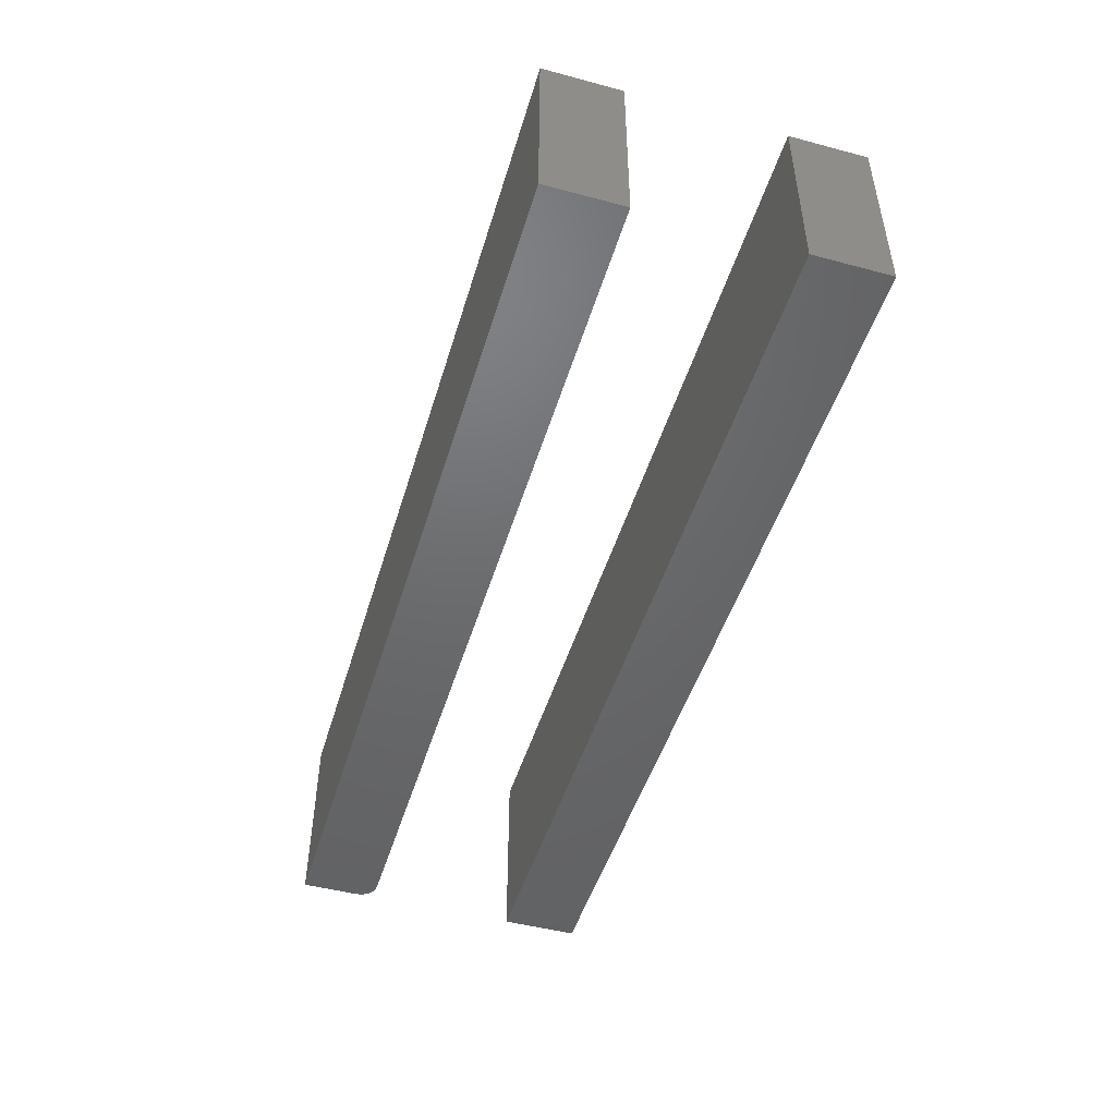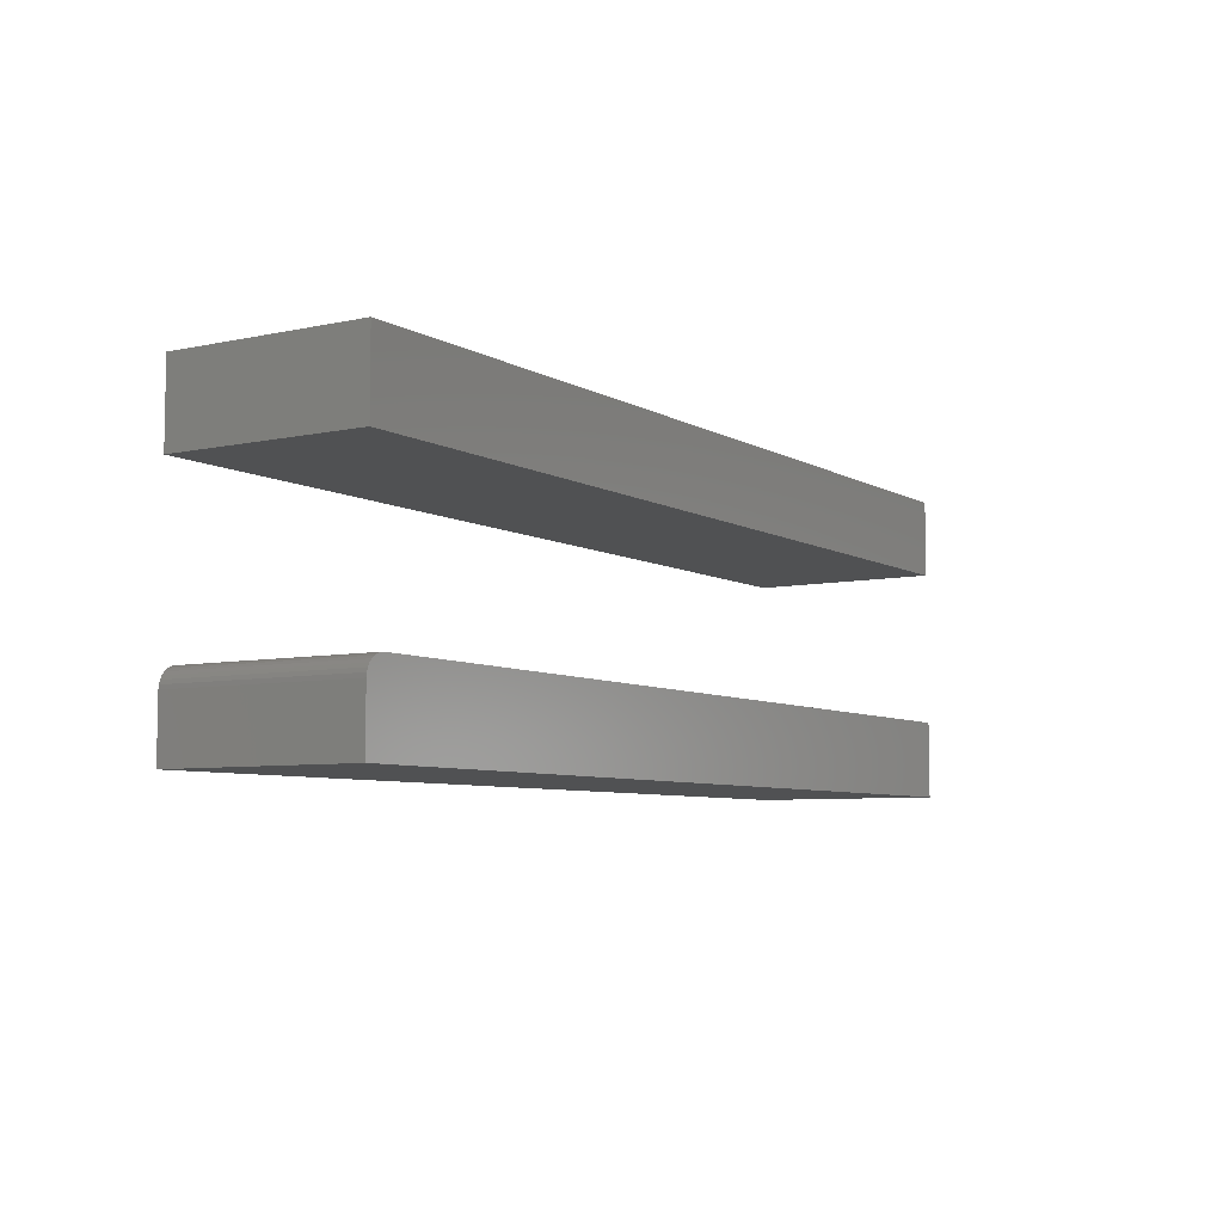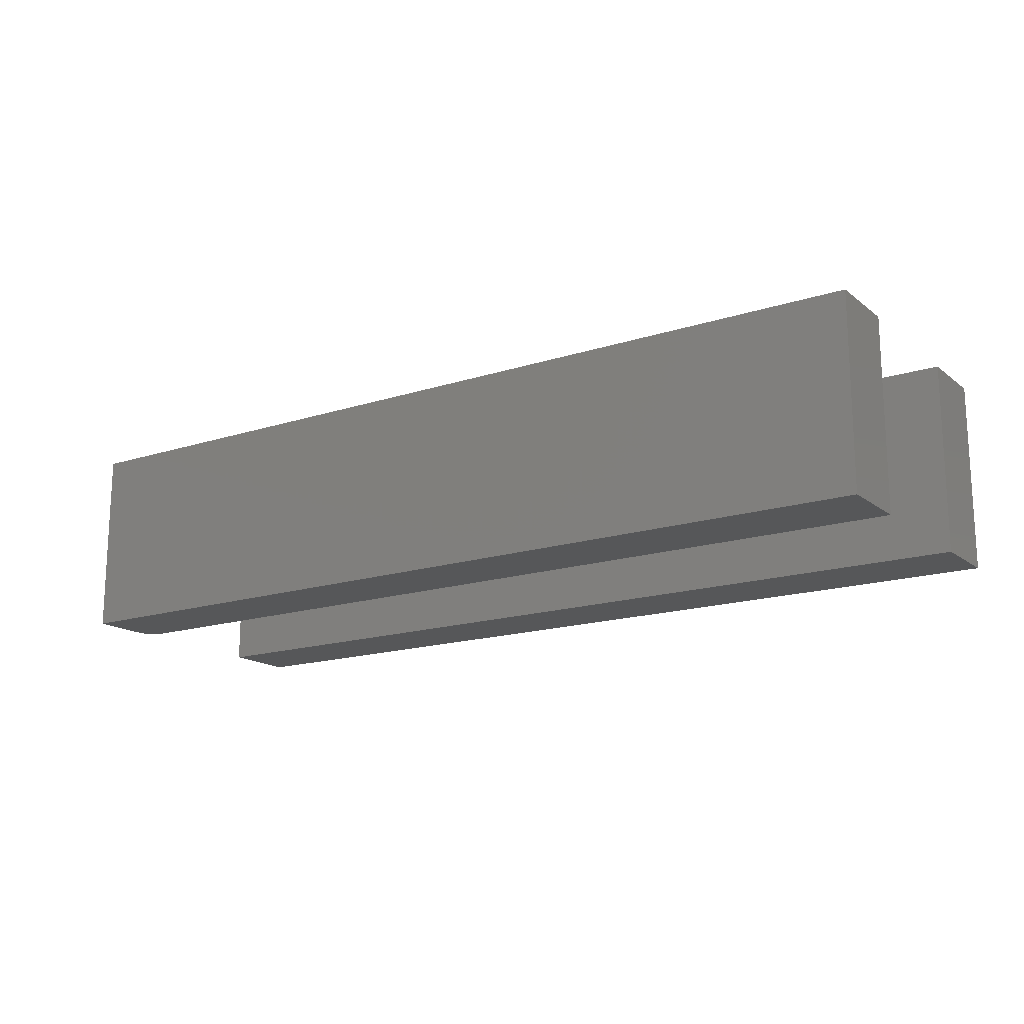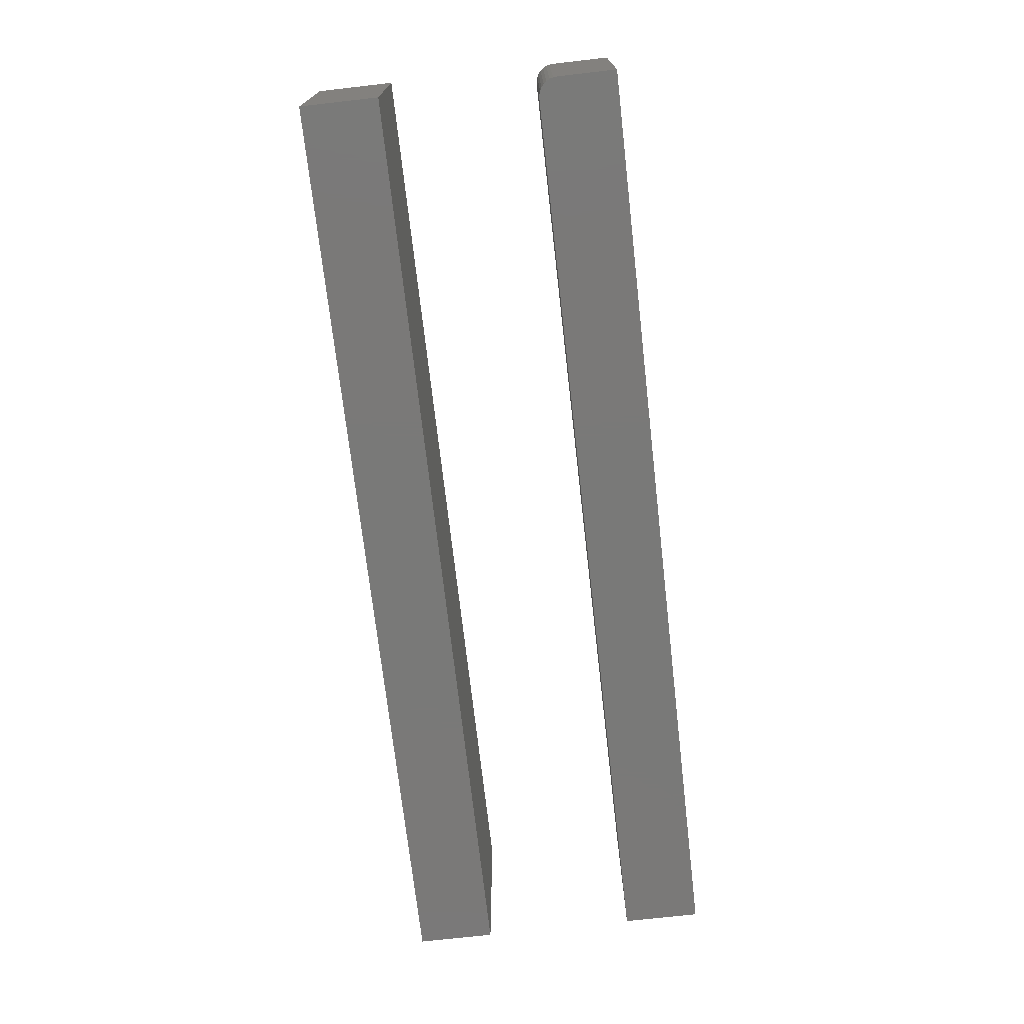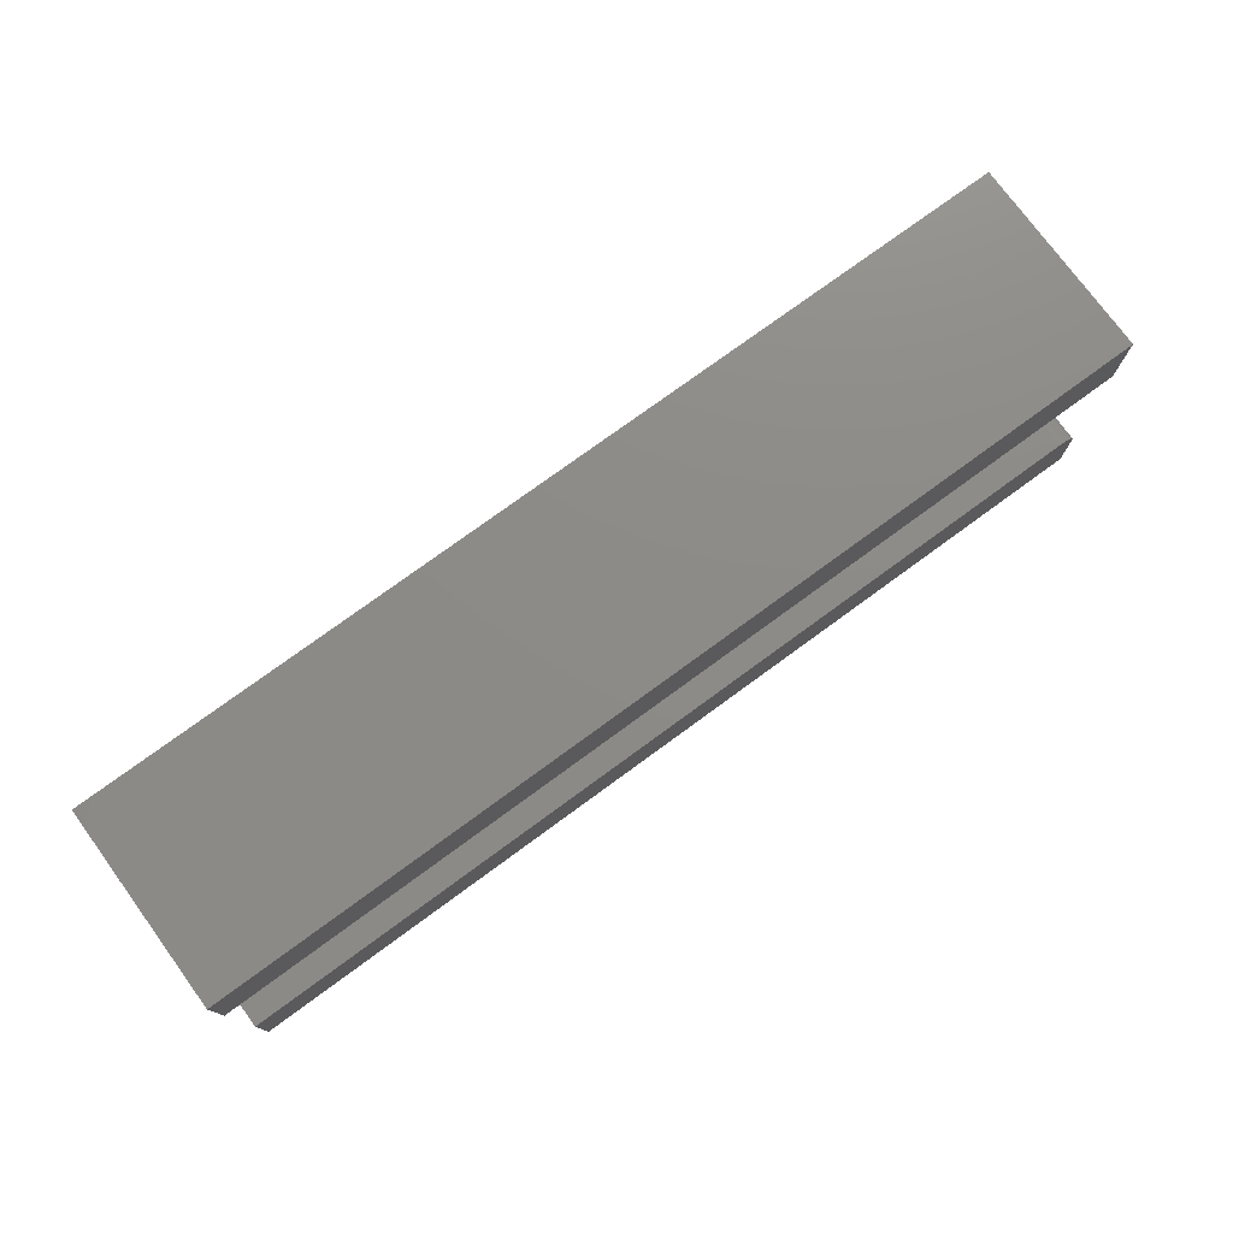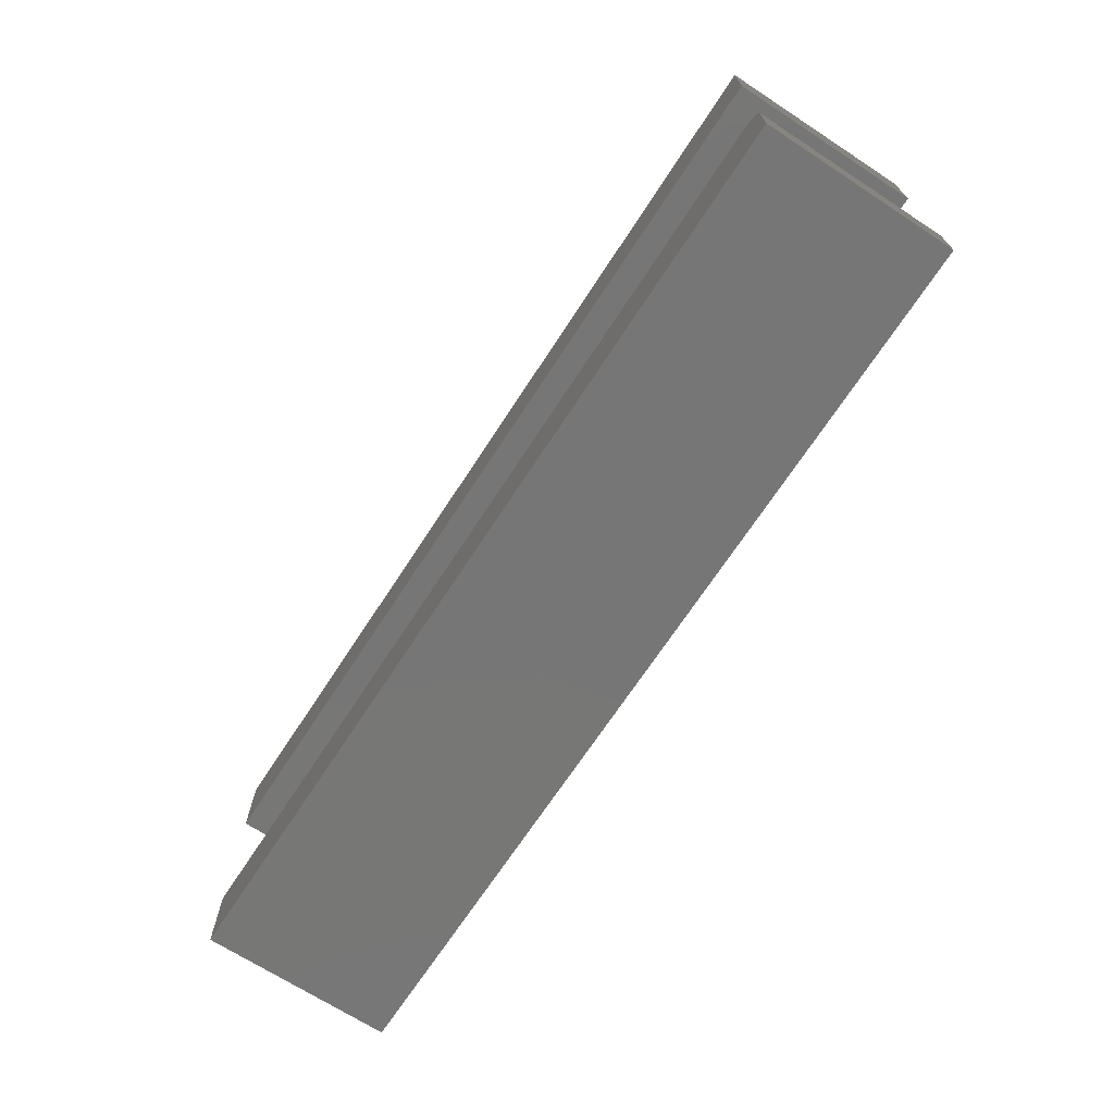
<metadata>
{"format":"stl","ext":"stl","renderer":"f3d","projection":"perspective","resolution":1024,"background":"white","views":[{"elev":-48.1,"azim":73.4,"up":"+Z"},{"elev":-6.6,"azim":-57.6,"up":"+Y"},{"elev":-16.3,"azim":33.6,"up":"+Z"},{"elev":-72.2,"azim":-83.5,"up":"+Z"},{"elev":76.1,"azim":143.8,"up":"+Y"},{"elev":-69.1,"azim":-123.1,"up":"+Y"}]}
</metadata>
<code>
# stl→obj: 36 verts, 64 faces
v 0.75 0.25 0.1562
v 0.75 0.1875 0.1562
v 0.75 0.25 -3.827e-18
v 0.75 0.1875 0.125
v 0.75 0.1875 0
v 0 0.1875 0
v 0 0.1875 0.125
v 0 0.25 -3.827e-18
v 0 0.1875 0.1562
v 0 0.25 0.1562
v 0.01562 0.0625 0.125
v 0.01258 0.0622 -3.809e-18
v 0.01562 0.0625 0.1562
v 0.01562 0.0625 -3.827e-18
v 0 0.04688 -2.87e-18
v 0 0.04688 0.1562
v 0.0003002 0.04992 -3.057e-18
v 0.0003002 0.04992 0.1562
v 0.001189 0.05285 -3.236e-18
v 0.001189 0.05285 0.1562
v 0.002633 0.05556 -3.402e-18
v 0.002633 0.05556 0.1562
v 0.004576 0.05792 -3.547e-18
v 0.004576 0.05792 0.1562
v 0.006944 0.05987 -3.666e-18
v 0.006944 0.05987 0.1562
v 0.009646 0.06131 -3.754e-18
v 0.009646 0.06131 0.1562
v 0.01258 0.0622 0.1562
v 0 0 0
v 0 9.568e-18 0.1562
v 0.75 9.568e-18 0.1562
v 0.75 0.0625 0.1562
v 0.75 0.0625 0.125
v 0.75 0.0625 -3.827e-18
v 0.75 0 0
f 1 2 3
f 3 2 4
f 3 4 5
f 6 7 8
f 8 7 9
f 8 9 10
f 7 6 4
f 4 6 5
f 9 7 2
f 2 7 4
f 10 9 1
f 1 9 2
f 8 10 3
f 3 10 1
f 6 8 5
f 5 8 3
f 11 12 13
f 11 14 12
f 15 16 17
f 17 16 18
f 17 18 19
f 19 18 20
f 19 20 21
f 21 20 22
f 21 22 23
f 23 22 24
f 23 24 25
f 25 24 26
f 25 26 27
f 27 26 28
f 27 28 12
f 12 28 29
f 12 29 13
f 30 31 15
f 15 31 16
f 32 33 13
f 13 29 28
f 18 16 28
f 18 28 26
f 18 26 24
f 18 24 22
f 18 22 20
f 16 31 28
f 28 31 32
f 28 32 13
f 11 13 34
f 34 13 33
f 14 11 35
f 35 11 34
f 15 17 19
f 14 27 12
f 36 30 27
f 36 27 14
f 36 14 35
f 30 15 19
f 30 19 21
f 30 21 23
f 30 23 25
f 30 25 27
f 33 32 34
f 34 32 36
f 34 36 35
f 31 30 32
f 32 30 36

</code>
